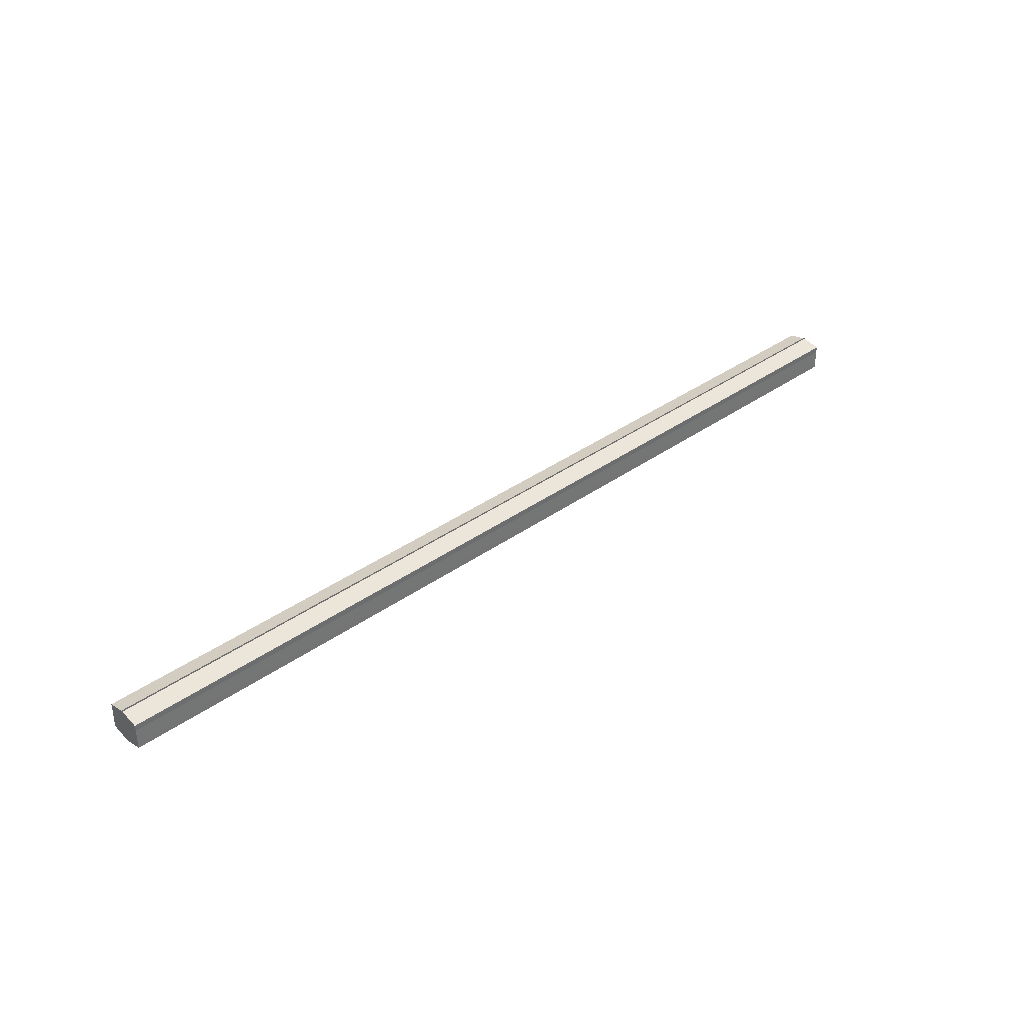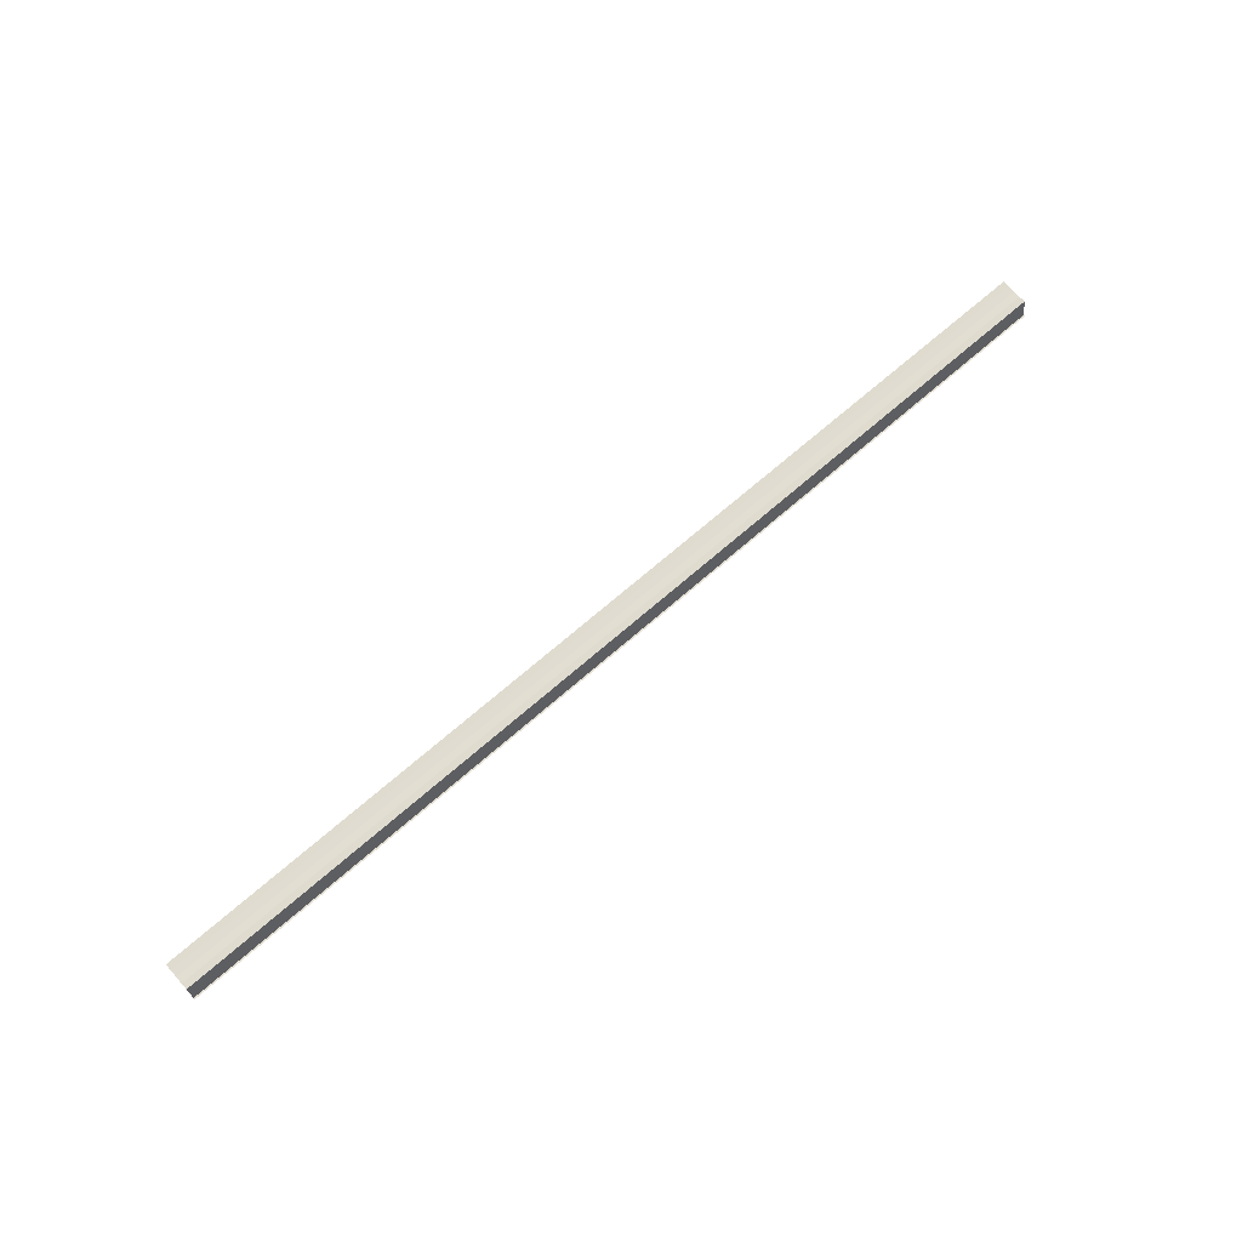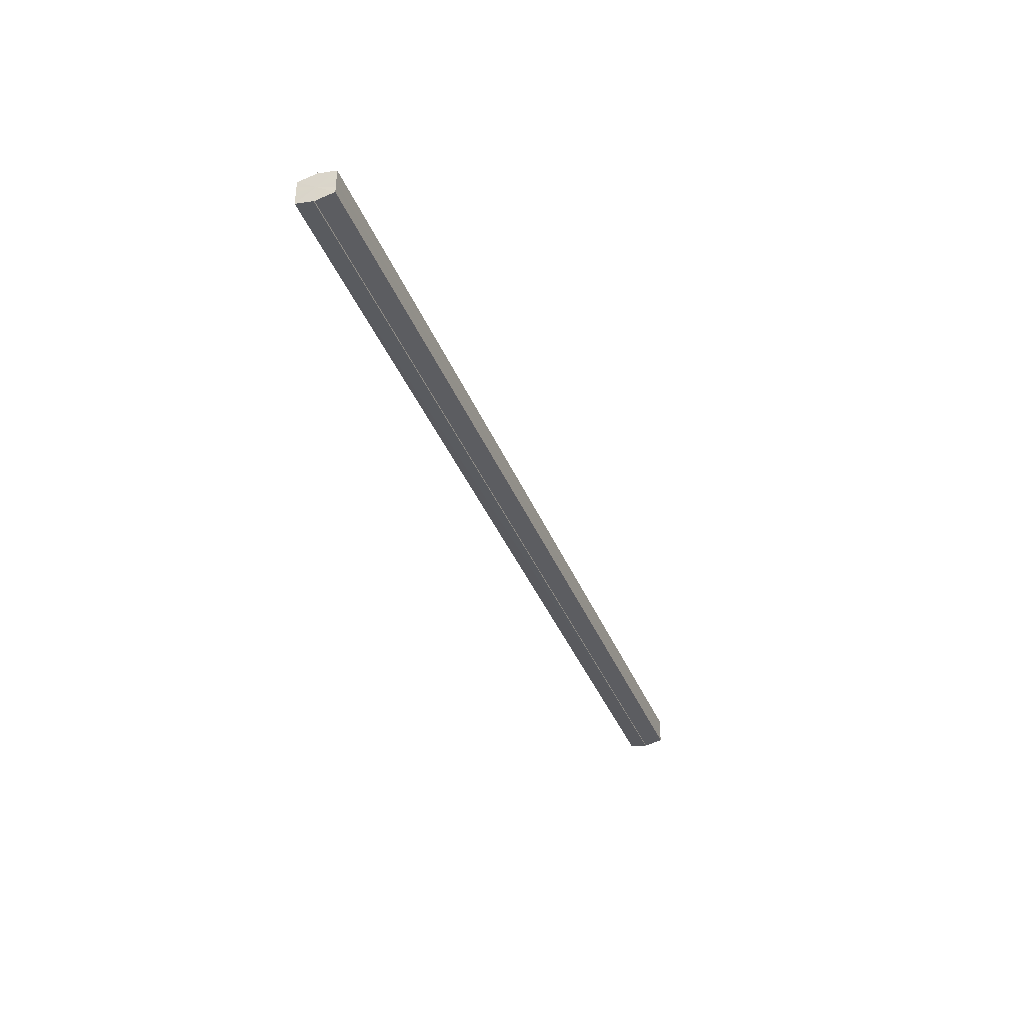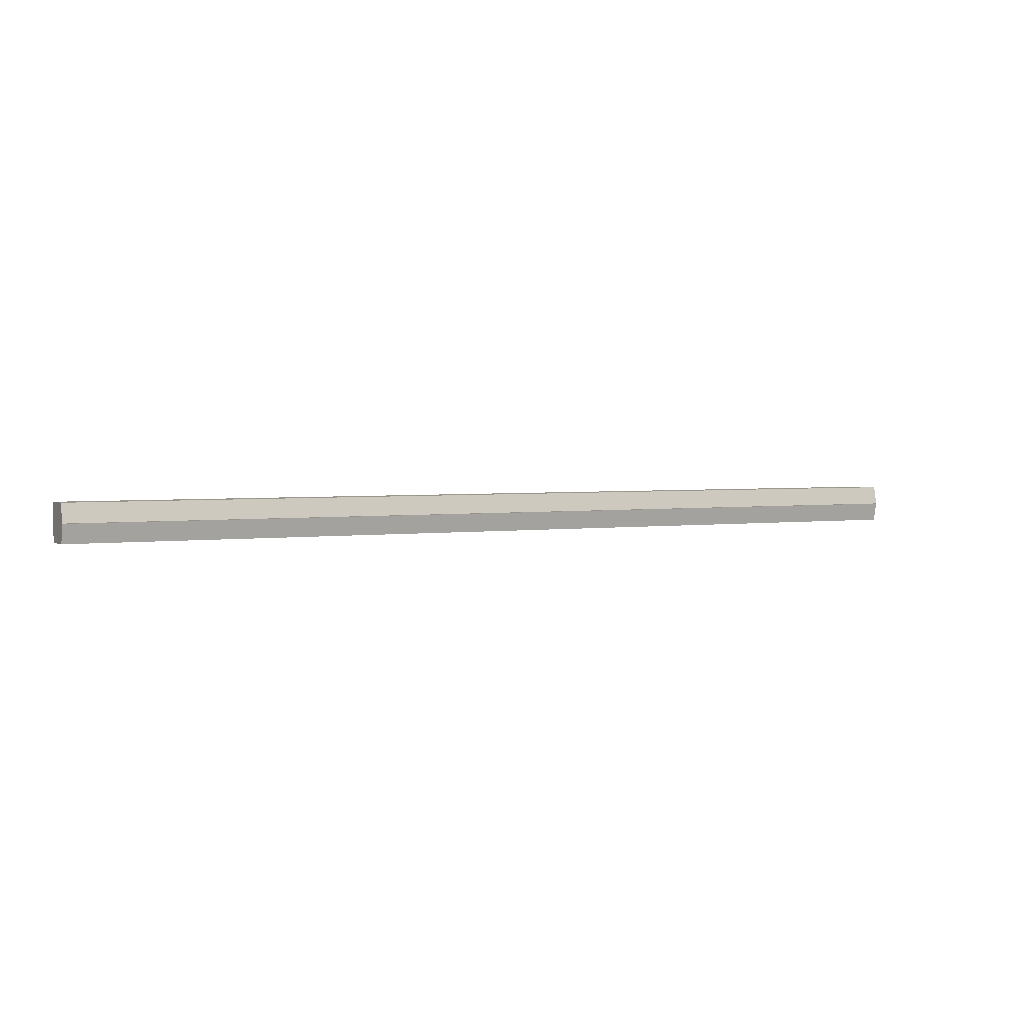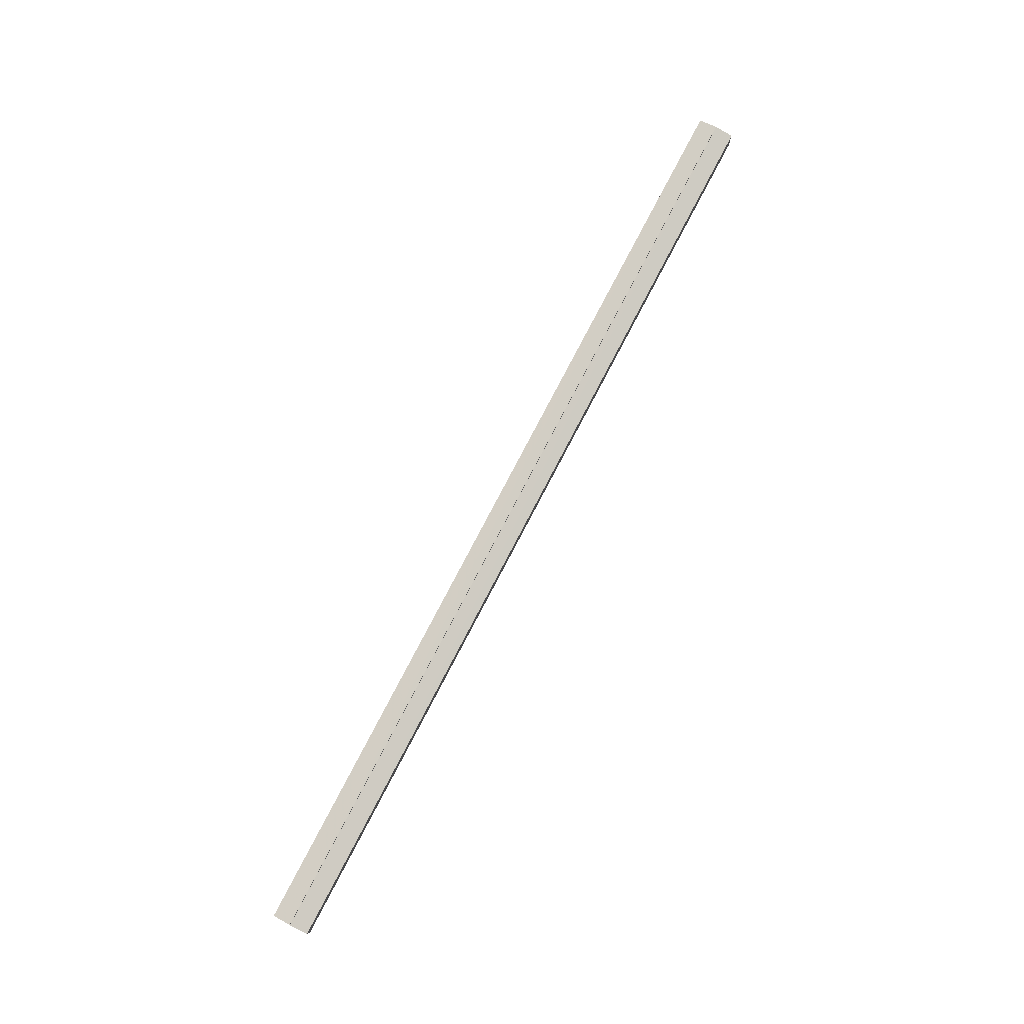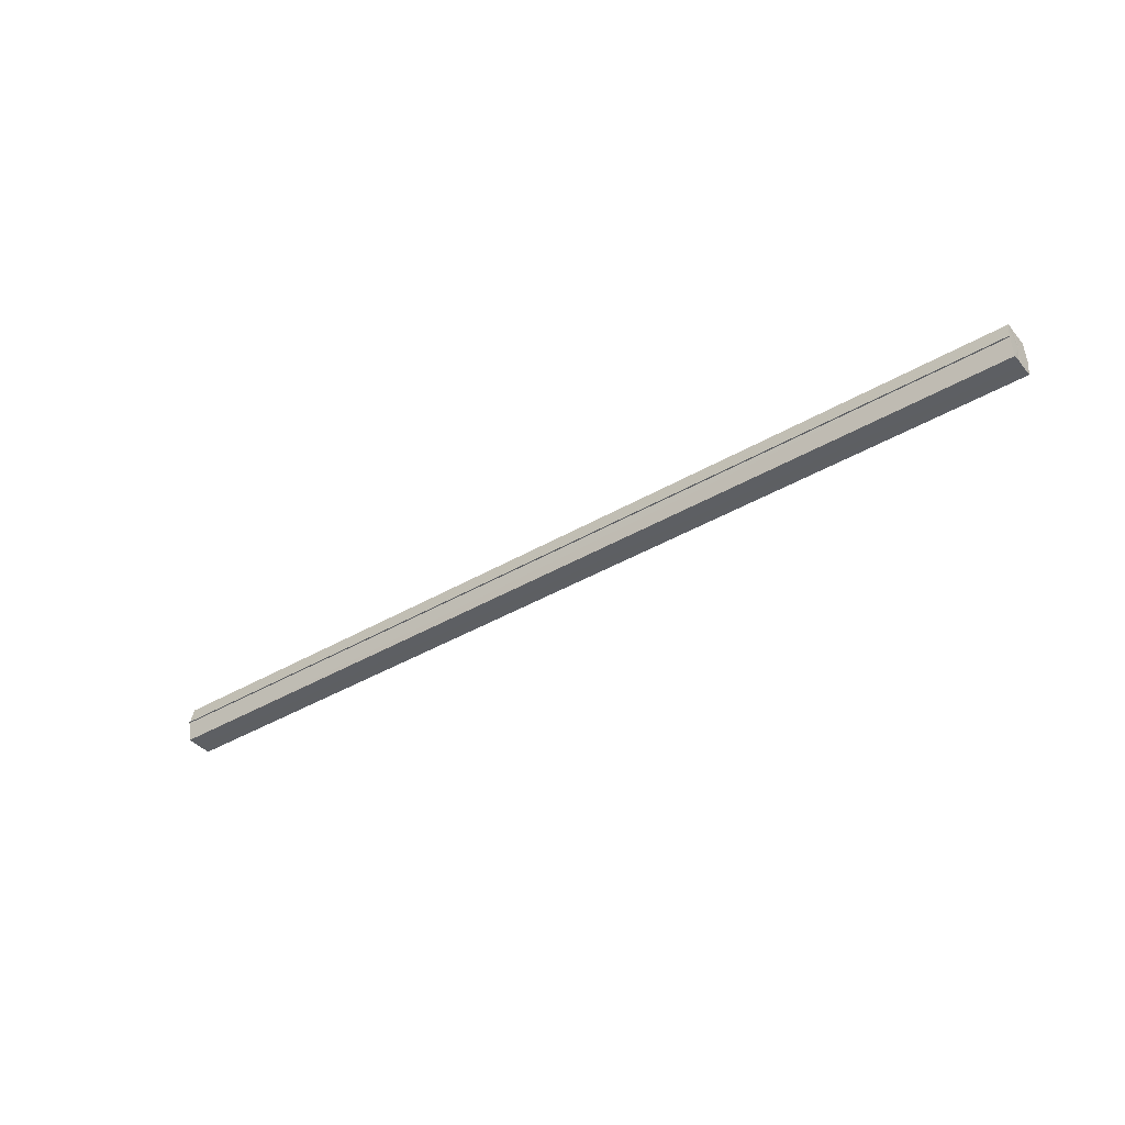
<metadata>
{"format":"obj","ext":"obj","renderer":"f3d","projection":"perspective","resolution":1024,"background":"white","views":[{"elev":36.5,"azim":137.1,"up":"+Z"},{"elev":68.8,"azim":138.7,"up":"+Y"},{"elev":-38.3,"azim":110.5,"up":"+Z"},{"elev":2.6,"azim":151.4,"up":"+Y"},{"elev":79.6,"azim":-62.3,"up":"+Z"},{"elev":-40.0,"azim":36.0,"up":"+Y"}]}
</metadata>
<code>
o 2779
v 2222 1889 13.03
v 2222 1889 13.03
v 2222 1889 13.03
v 2222 1889 13.02
v 2222 1889 13.03
v 2222 1889 13.03
v 2222 1889 13.03
v 2222 1889 13.02
v 2222 1889 13.02
v 2222 1889 13.04
v 2222 1889 13.04
v 2222 1889 13.02
v 2222 1889 13.02
v 2222 1889 13.04
v 2222 1889 13.04
v 2222 1889 13.04
v 2222 1889 13.04
v 2222 1889 13.04
v 2222 1889 13.04
v 2222 1889 13.04
v 2222 1889 13.03
v 2222 1889 13.03
v 2222 1889 13.03
v 2222 1889 13.03
v 2222 1889 13.03
v 2222 1889 13.03
v 2222 1889 13.02
v 2222 1889 13.02
v 2222 1889 13.02
v 2222 1889 13.02
v 2222 1889 13.03
v 2222 1889 13.02
v 2222 1889 13.03
v 2222 1889 13.02
v 2222 1889 13.03
v 2222 1889 13.03
v 2222 1889 13.03
v 2222 1889 13.03
v 2222 1889 13.04
v 2222 1889 13.03
v 2222 1889 13.04
v 2222 1889 13.04
v 2222 1889 13.04
v 2222 1889 13.04
v 2222 1889 13.04
v 2222 1889 13.03
v 2222 1889 13.04
v 2222 1889 13.04
v 2222 1889 13.04
v 2222 1889 13.03
v 2222 1889 13.03
v 2222 1889 13.04
v 2222 1889 13.04
v 2222 1889 13.03
v 2222 1889 13.03
v 2222 1889 13.03
v 2222 1889 13.03
v 2222 1889 13.02
v 2222 1889 13.03
v 2222 1889 13.03
v 2222 1889 13.03
v 2222 1889 13.03
v 2222 1889 13.03
v 2222 1889 13.02
v 2222 1889 13.02
v 2222 1889 13.02
v 2222 1889 13.02
v 2222 1889 13.02
v 2222 1889 13.02
v 2222 1889 13.02
v 2222 1889 13.02
v 2222 1889 13.03
v 2222 1889 13.03
v 2222 1889 13.03
v 2222 1889 13.03
v 2222 1889 13.02
v 2222 1889 13.04
v 2222 1889 13.02
v 2222 1889 13.04
v 2222 1889 13.02
v 2222 1889 13.04
v 2222 1889 13.03
v 2222 1889 13.03
v 2222 1889 13.03
f 1 2 3
f 2 4 5
f 6 1 7
f 4 8 9
f 10 6 11
f 12 8 13
f 14 10 15
f 14 16 15
f 15 17 18
f 15 19 20
f 20 21 22
f 22 23 24
f 24 25 26
f 26 27 28
f 28 29 30
f 13 29 30
f 31 32 29
f 31 33 32
f 31 29 34
f 31 35 33
f 31 34 36
f 31 37 35
f 31 36 38
f 31 39 37
f 31 38 40
f 31 40 41
f 31 42 39
f 31 41 42
f 43 42 44
f 45 42 44
f 46 47 43
f 48 49 45
f 50 51 46
f 52 49 53
f 54 55 50
f 56 52 57
f 58 59 54
f 60 56 61
f 62 60 63
f 64 62 65
f 66 67 58
f 68 64 66
f 68 69 66
f 66 70 71
f 72 73 74
f 72 75 73
f 72 74 76
f 72 77 75
f 72 76 78
f 72 79 77
f 72 78 80
f 72 81 79
f 72 80 82
f 72 83 81
f 72 82 84
f 72 84 83

</code>
